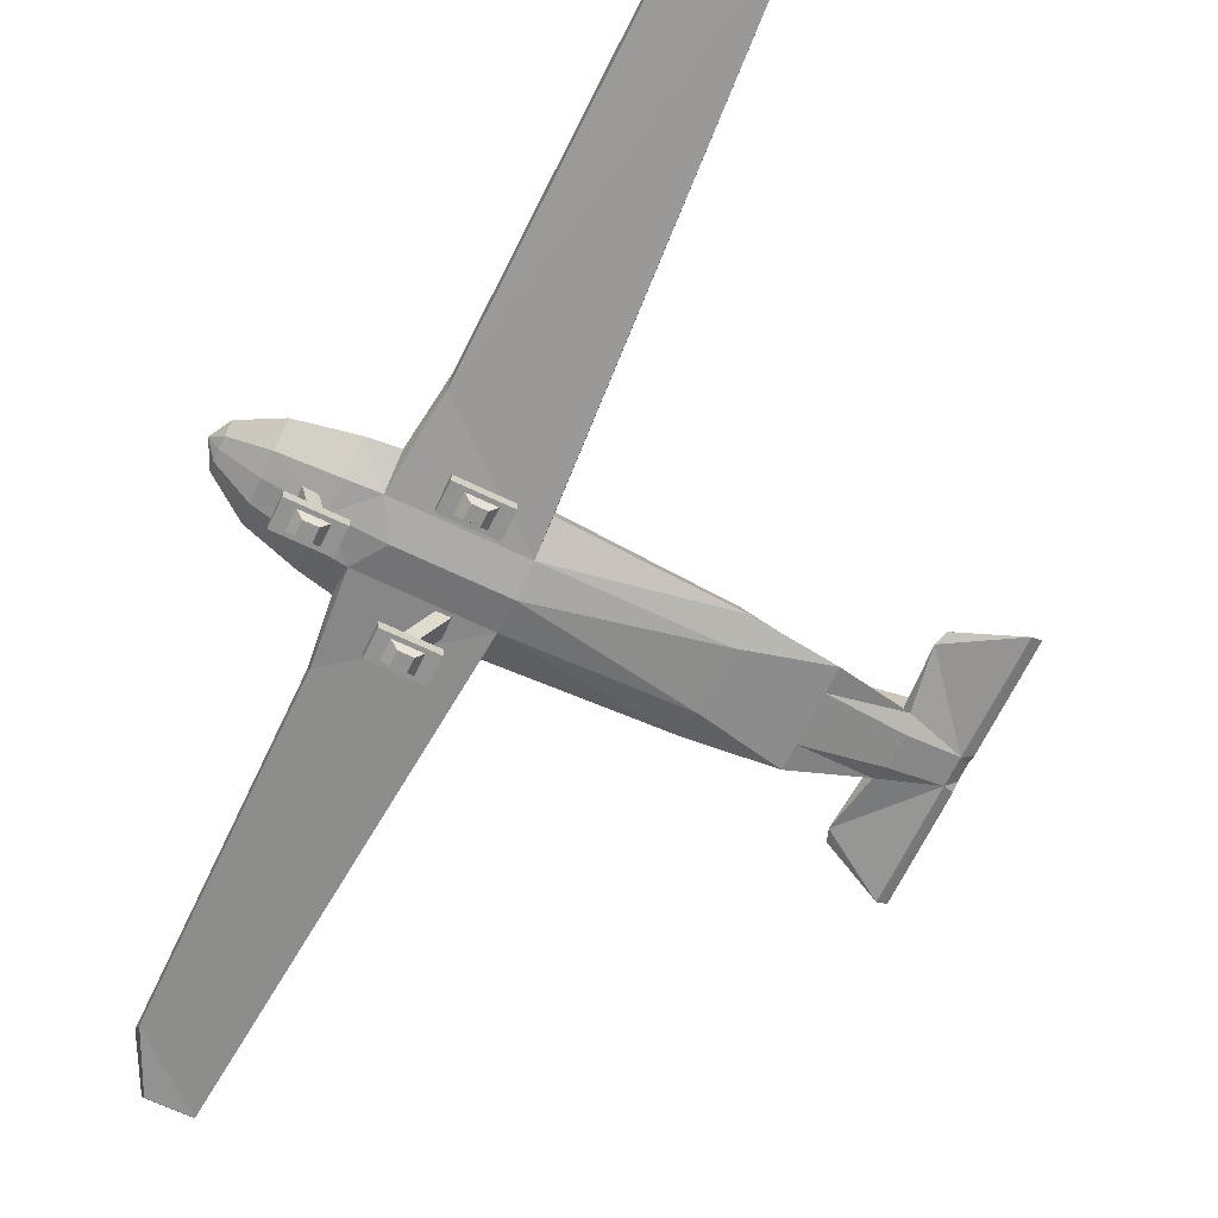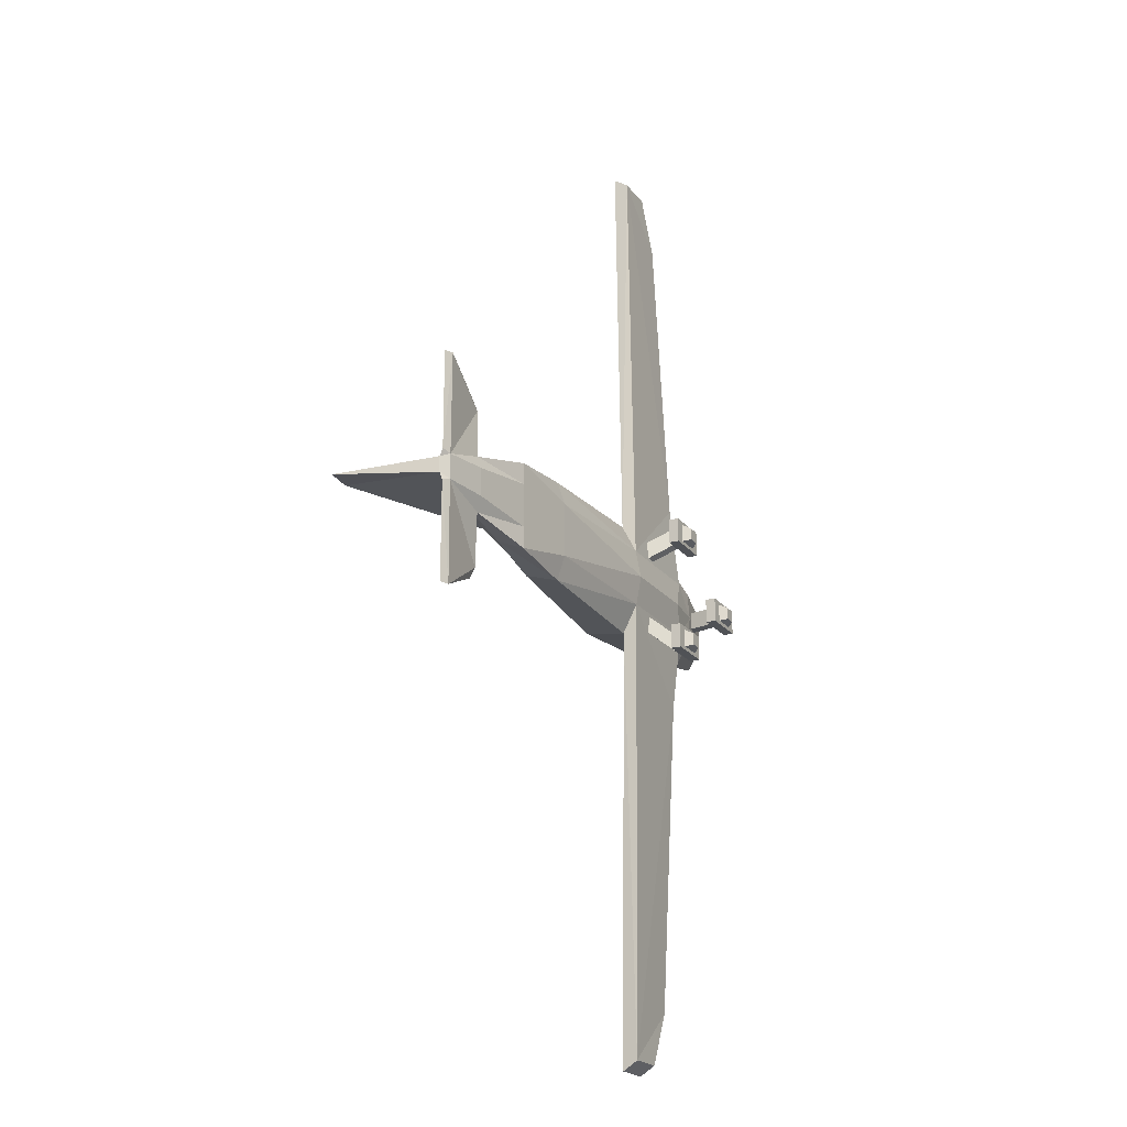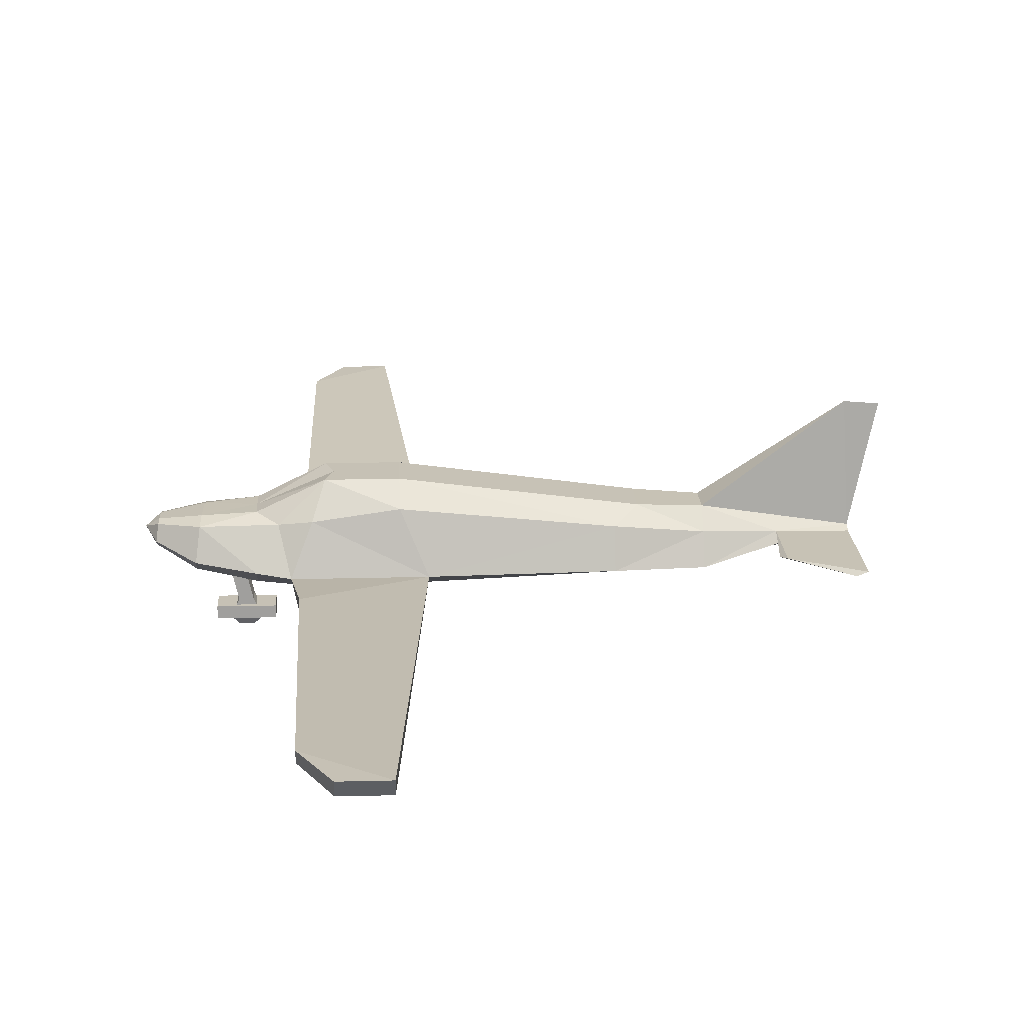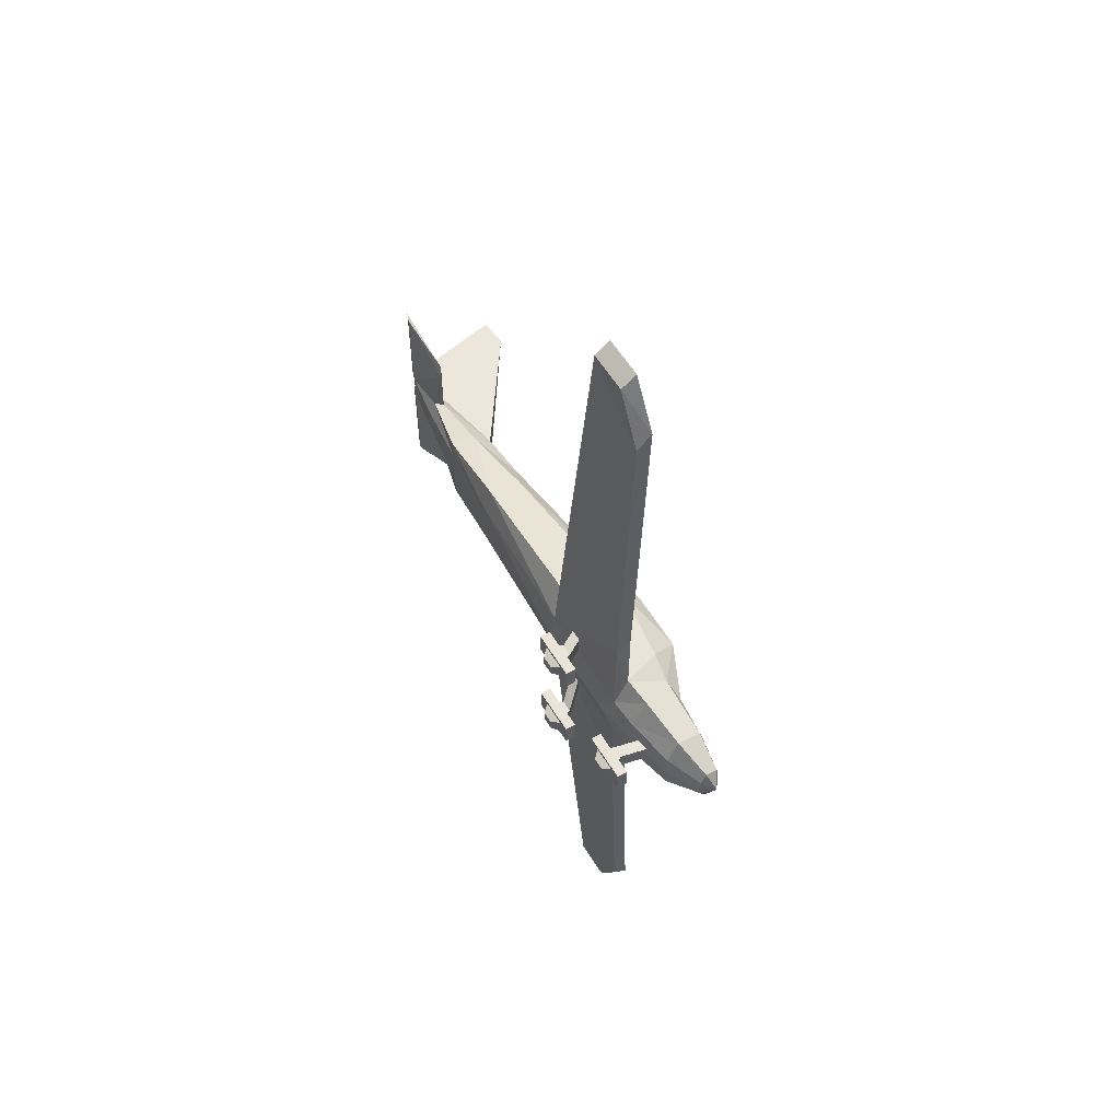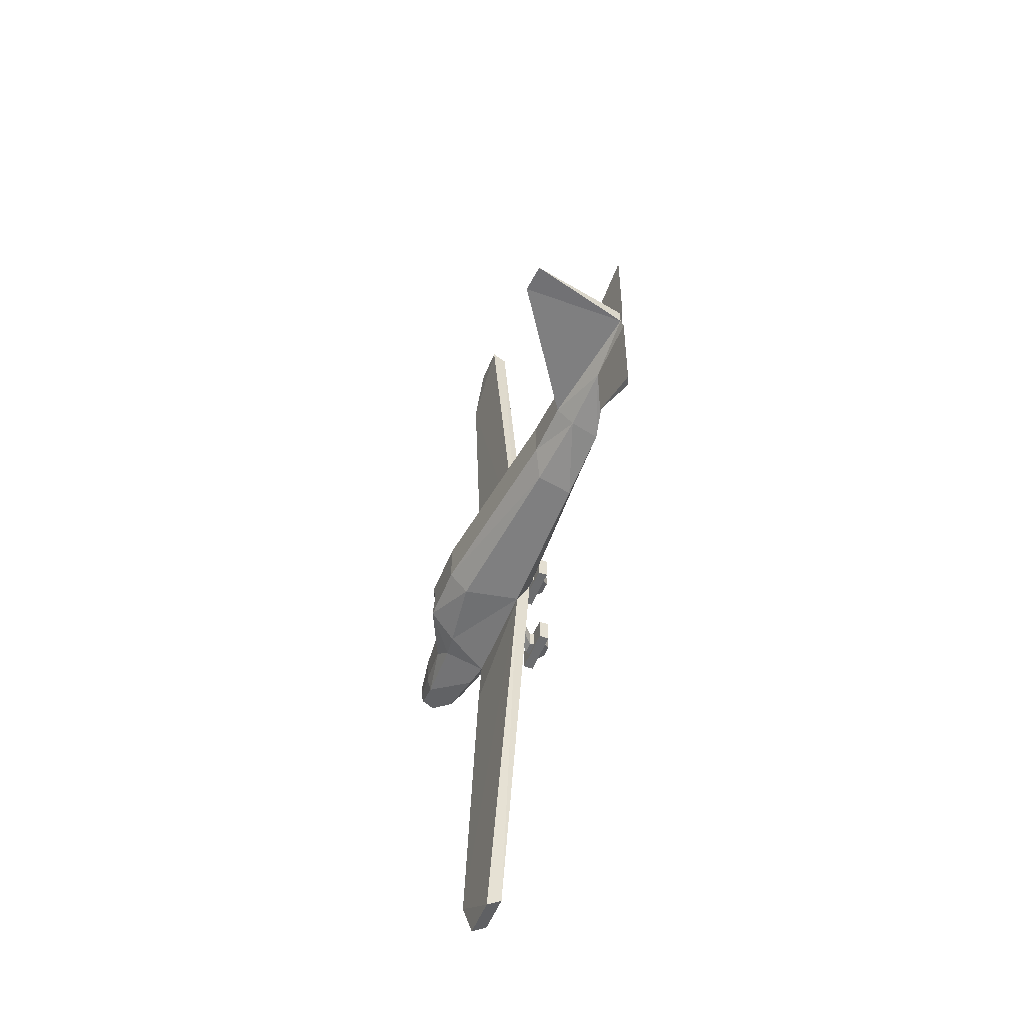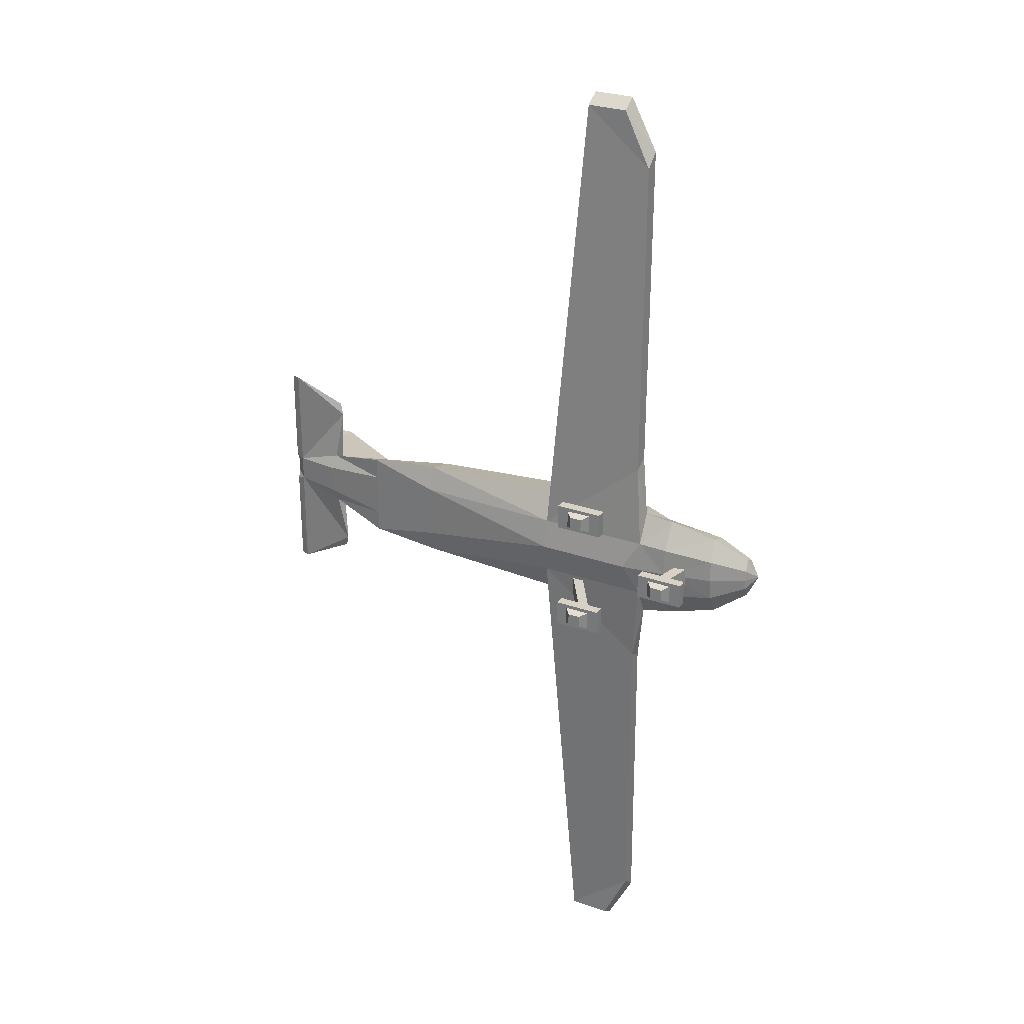
<metadata>
{"format":"obj","ext":"obj","renderer":"f3d","projection":"perspective","resolution":1024,"background":"white","views":[{"elev":-66.2,"azim":154.2,"up":"+Y"},{"elev":-21.1,"azim":-63.3,"up":"+Z"},{"elev":18.8,"azim":177.1,"up":"+Y"},{"elev":58.7,"azim":58.5,"up":"+Z"},{"elev":-53.9,"azim":-111.6,"up":"+Z"},{"elev":27.6,"azim":28.6,"up":"+Z"}]}
</metadata>
<code>
v 1.208 -0.4048 0.0853
v 1.208 -0.4048 -0.0853
v 1.121 -0.3082 -0.1235
v 1.379 -0.4048 0.0853
v 1.379 -0.4048 -0.0853
v 0.9653 -0.3082 0.1744
v 0.9653 -0.3082 -0.1744
v 1.621 -0.3082 0.1744
v 1.621 -0.3082 -0.1744
v 0.9653 -0.1664 0.1744
v 0.9653 -0.1664 -0.1744
v 1.621 -0.1664 0.1744
v 1.621 -0.1664 -0.1744
v 1.121 -0.3082 0.1235
v 1.466 -0.3082 -0.1235
v 1.466 -0.3082 0.1235
v 1.212 -0.1011 0.1235
v 1.212 -0.1011 -0.1235
v 1.374 -0.1011 0.1235
v 1.374 -0.1011 -0.1235
v 1.391 0.6639 0.1235
v 1.391 0.6639 -0.1235
v 1.553 0.6639 0.1235
v 1.553 0.6639 -0.1235
v -0.7538 0.3765 0.8048
v -0.7538 0.3765 -0.8048
v -4.761 0.4806 0.1925
v 1.145 0.9866 0.2756
v 0.7621 0.1714 0.4024
v -3.826 0.3579 0.2992
v -3.826 0.3579 -0.2992
v -4.761 0.4806 -0.1925
v -5.37 0.5856 0.1718
v 0.523 0.09518 -0
v -0.4456 1.355 -0
v -4.761 0.4806 -0
v -0.4456 1.099 -0.5978
v -4.704 0.561 0.3851
v 0.3785 1.355 -0.2989
v -0.4456 1.099 0.5978
v 0.523 0.9647 0.5978
v -0.4456 1.355 -0.2989
v -0.4456 1.355 0.2989
v 0.523 0.9647 -0.5978
v -2.824 0.3708 0.7065
v -2.824 0.3708 -0.7065
v -3.093 1.004 -0
v -2.824 0.8437 -0.5576
v -2.824 0.8437 0.5576
v -3.093 1.004 -0.2788
v -3.093 1.004 0.2788
v -3.826 0.3579 0.5984
v -3.826 0.3579 -0.5984
v -5.428 2.087 -0
v -3.826 0.7275 -0.4444
v -3.826 0.7275 0.4444
v -3.826 0.9598 -0.2222
v -3.826 0.9598 0.2222
v -5.37 0.5856 -0.1718
v -5.812 2.054 -0
v -5.492 0.6283 -0.2129
v -5.492 0.6283 0.2129
v -5.492 0.6711 -0.1064
v -5.492 0.6711 0.1064
v -4.659 0.6779 -0.3287
v -4.704 0.561 -0.3851
v -4.659 0.6779 0.3287
v -5.492 0.6283 -1.572
v -5.37 0.5797 -1.577
v -5.37 0.5797 1.577
v -5.492 0.6283 1.572
v -4.659 0.6779 1.244
v -4.659 0.6779 -1.244
v -4.598 0.6404 -1.087
v -4.598 0.6404 1.087
v -3.826 0.3579 -0
v -2.824 0.2641 -0
v -0.7538 0.09518 -0
v 1.145 0.425 0.742
v 0.7621 0.3765 -0.8048
v 1.145 0.9866 -0
v -2.824 0.2641 0.3753
v -0.7538 0.1714 0.4024
v -2.824 0.2641 -0.3753
v -0.7538 0.1714 -0.4024
v 1.145 0.2044 -0.371
v 0.7621 0.1714 -0.4024
v 0.3785 1.355 0.2989
v 1.145 0.1773 -0
v 0.2846 1.355 -0
v 1.145 0.2044 0.371
v 1.145 0.425 -0.742
v 0.8983 0.9072 -0.4981
v 0.8983 0.9072 0.4981
v 1.145 0.9866 -0.2756
v 1.744 0.9428 0.2051
v 1.75 0.9405 -0.00858
v 1.783 0.5136 0.5727
v 1.824 0.3343 -0.2881
v 1.813 0.5014 -0.5782
v 1.768 0.8748 -0.4352
v 1.745 0.8838 0.4197
v 1.756 0.9382 -0.2223
v 1.819 0.3164 -0.000125
v 1.809 0.3404 0.2873
v 2.229 0.8707 0.1058
v 2.232 0.8696 0.002137
v 2.248 0.6624 0.2842
v 2.268 0.5754 -0.1335
v 2.263 0.6565 -0.2742
v 2.241 0.8377 -0.2048
v 2.23 0.842 0.2099
v 2.235 0.8685 -0.1016
v 2.266 0.5668 0.00624
v 2.261 0.5784 0.1457
v 2.393 0.7489 0.007707
v -0.3241 0.6461 6.802
v -0.3241 0.6461 -6.802
v 0.2254 0.6461 -6.802
v -0.3241 0.4409 6.669
v -0.3241 0.4409 -6.669
v 0.2254 0.4409 -6.669
v 0.7621 0.3765 0.8048
v 0.2254 0.4409 6.669
v 0.2254 0.6461 6.802
v 0.6539 0.4571 1.648
v 0.6539 0.2519 1.532
v 0.6539 0.4571 -1.648
v 0.6539 0.2519 -1.532
v 0.5884 0.6461 6.098
v 0.5884 0.6461 -6.098
v 0.5884 0.4409 -5.919
v 0.5884 0.4409 5.919
v -0.0853 -0.4048 -0.7147
v -0.0853 -0.4048 -0.8853
v -0.1728 -0.3082 -0.9235
v 0.0853 -0.4048 -0.7147
v 0.0853 -0.4048 -0.8853
v -0.3281 -0.3082 -0.6256
v -0.3281 -0.3082 -0.9744
v 0.3281 -0.3082 -0.6256
v 0.3281 -0.3082 -0.9744
v -0.3281 -0.1664 -0.6256
v -0.3281 -0.1664 -0.9744
v 0.3281 -0.1664 -0.6256
v 0.3281 -0.1664 -0.9744
v -0.1728 -0.3082 -0.6765
v 0.1728 -0.3082 -0.9235
v 0.1728 -0.3082 -0.6765
v -0.08109 -0.1011 -0.6765
v -0.08109 -0.1011 -0.9235
v 0.08109 -0.1011 -0.6765
v 0.08109 -0.1011 -0.9235
v -0.5437 0.4626 -0.2139
v -0.5437 0.4626 -0.4609
v -0.3815 0.4626 -0.2139
v -0.3815 0.4626 -0.4609
v -0.0853 -0.4048 0.8853
v -0.0853 -0.4048 0.7147
v -0.1728 -0.3082 0.6765
v 0.0853 -0.4048 0.8853
v 0.0853 -0.4048 0.7147
v -0.3281 -0.3082 0.9744
v -0.3281 -0.3082 0.6256
v 0.3281 -0.3082 0.9744
v 0.3281 -0.3082 0.6256
v -0.3281 -0.1664 0.9744
v -0.3281 -0.1664 0.6256
v 0.3281 -0.1664 0.9744
v 0.3281 -0.1664 0.6256
v -0.1728 -0.3082 0.9235
v 0.1728 -0.3082 0.6765
v 0.1728 -0.3082 0.9235
v -0.08109 -0.1011 0.9235
v -0.08109 -0.1011 0.6765
v 0.08109 -0.1011 0.9235
v 0.08109 -0.1011 0.6765
v -0.5437 0.4626 0.4609
v -0.5437 0.4626 0.2139
v -0.3815 0.4626 0.4609
v -0.3815 0.4626 0.2139
f 2 5 4
f 6 10 11
f 6 7 9
f 8 12 10
f 9 13 12
f 13 11 10
f 7 11 13
f 20 24 23
f 20 18 22
f 3 2 1
f 15 5 2
f 16 4 5
f 14 1 4
f 16 19 17
f 3 18 20
f 15 20 19
f 14 17 18
f 17 21 22
f 19 23 21
f 135 138 137
f 139 143 144
f 139 140 142
f 141 145 143
f 142 146 145
f 146 144 143
f 140 144 146
f 152 153 157
f 151 155 157
f 136 135 134
f 148 138 135
f 149 137 138
f 147 134 137
f 149 152 150
f 136 151 153
f 148 153 152
f 147 150 151
f 150 154 155
f 150 152 156
f 159 162 161
f 163 167 168
f 163 164 166
f 165 169 167
f 166 170 169
f 170 168 167
f 164 168 170
f 177 181 180
f 175 179 181
f 160 159 158
f 172 162 159
f 173 161 162
f 171 158 161
f 173 176 174
f 160 175 177
f 172 177 176
f 171 174 175
f 175 174 178
f 174 176 180
f 1 2 4
f 7 6 11
f 8 6 9
f 6 8 10
f 8 9 12
f 12 13 10
f 9 7 13
f 19 20 23
f 24 20 22
f 14 3 1
f 3 15 2
f 15 16 5
f 16 14 4
f 14 16 17
f 15 3 20
f 16 15 19
f 3 14 18
f 18 17 22
f 17 19 21
f 134 135 137
f 140 139 144
f 141 139 142
f 139 141 143
f 141 142 145
f 145 146 143
f 142 140 146
f 156 152 157
f 153 151 157
f 147 136 134
f 136 148 135
f 148 149 138
f 149 147 137
f 147 149 150
f 148 136 153
f 149 148 152
f 136 147 151
f 151 150 155
f 154 150 156
f 158 159 161
f 164 163 168
f 165 163 166
f 163 165 167
f 165 166 169
f 169 170 167
f 166 164 170
f 176 177 180
f 177 175 181
f 171 160 158
f 160 172 159
f 172 173 162
f 173 171 161
f 171 173 174
f 172 160 177
f 173 172 176
f 160 171 175
f 179 175 178
f 178 174 180
f 83 78 34
f 42 37 48
f 25 40 49
f 26 46 48
f 35 47 51
f 43 51 49
f 35 42 50
f 51 58 56
f 45 49 56
f 63 64 60
f 50 48 55
f 46 53 55
f 54 60 64
f 54 57 63
f 57 55 65
f 61 65 73
f 63 59 64
f 62 33 70
f 53 66 65
f 73 74 69
f 72 71 70
f 51 50 57
f 65 66 74
f 59 69 74
f 61 68 69
f 54 58 57
f 58 64 67
f 62 71 72
f 66 53 31
f 30 52 38
f 33 38 75
f 67 38 52
f 67 72 75
f 36 59 32
f 46 26 85
f 82 77 78
f 45 82 83
f 37 42 39
f 26 37 44
f 84 85 78
f 29 34 89
f 87 86 89
f 32 31 76
f 85 87 34
f 76 30 27
f 43 88 90
f 42 35 90
f 53 46 84
f 40 41 88
f 30 76 77
f 52 30 82
f 31 84 77
f 99 100 110
f 97 96 106
f 104 114 115
f 96 102 112
f 105 115 108
f 103 113 111
f 97 107 113
f 104 99 109
f 101 111 110
f 102 98 108
f 81 28 96
f 86 92 100
f 79 98 102
f 88 28 81
f 87 80 92
f 39 95 93
f 88 41 94
f 80 44 93
f 39 90 81
f 107 106 116
f 115 114 116
f 106 112 116
f 108 115 116
f 111 113 116
f 113 107 116
f 114 109 116
f 110 111 116
f 112 108 116
f 109 110 116
f 89 104 105
f 28 94 102
f 91 105 98
f 95 103 101
f 81 97 103
f 89 86 99
f 92 93 101
f 118 119 122
f 25 83 120
f 26 118 121
f 80 87 129
f 29 91 79
f 25 123 41
f 123 79 94
f 120 124 125
f 25 117 130
f 123 126 127
f 131 132 122
f 26 128 131
f 85 121 129
f 130 125 124
f 120 127 133
f 128 129 132
f 126 130 133
f 29 83 34
f 50 42 48
f 45 25 49
f 37 26 48
f 43 35 51
f 40 43 49
f 47 35 50
f 49 51 56
f 52 45 56
f 57 50 55
f 48 46 55
f 58 54 64
f 60 54 63
f 65 63 57
f 63 65 61
f 68 61 73
f 59 63 61
f 33 62 64
f 64 59 33
f 71 62 70
f 55 53 65
f 68 73 69
f 75 72 70
f 58 51 57
f 73 65 74
f 66 59 74
f 59 61 69
f 67 56 58
f 64 62 67
f 67 62 72
f 32 66 31
f 27 30 38
f 70 33 75
f 56 67 52
f 38 67 75
f 33 36 27
f 27 38 33
f 32 59 66
f 59 36 33
f 84 46 85
f 83 82 78
f 25 45 83
f 44 37 39
f 80 26 44
f 77 84 78
f 91 29 89
f 34 87 89
f 36 32 76
f 78 85 34
f 36 76 27
f 35 43 90
f 39 42 90
f 31 53 84
f 43 40 88
f 82 30 77
f 45 52 82
f 76 31 77
f 109 99 110
f 107 97 106
f 105 104 115
f 106 96 112
f 98 105 108
f 101 103 111
f 103 97 113
f 114 104 109
f 100 101 110
f 112 102 108
f 97 81 96
f 99 86 100
f 94 79 102
f 90 88 81
f 86 87 92
f 44 39 93
f 28 88 94
f 92 80 93
f 95 39 81
f 91 89 105
f 96 28 102
f 79 91 98
f 93 95 101
f 95 81 103
f 104 89 99
f 100 92 101
f 121 118 122
f 117 25 120
f 85 26 121
f 128 80 129
f 123 29 79
f 40 25 41
f 41 123 94
f 117 120 125
f 25 130 126
f 126 123 25
f 130 117 125
f 29 123 127
f 119 131 122
f 131 118 26
f 118 131 119
f 26 80 128
f 121 132 129
f 129 87 85
f 132 121 122
f 133 130 124
f 127 120 83
f 120 133 124
f 83 29 127
f 131 128 132
f 127 126 133

</code>
